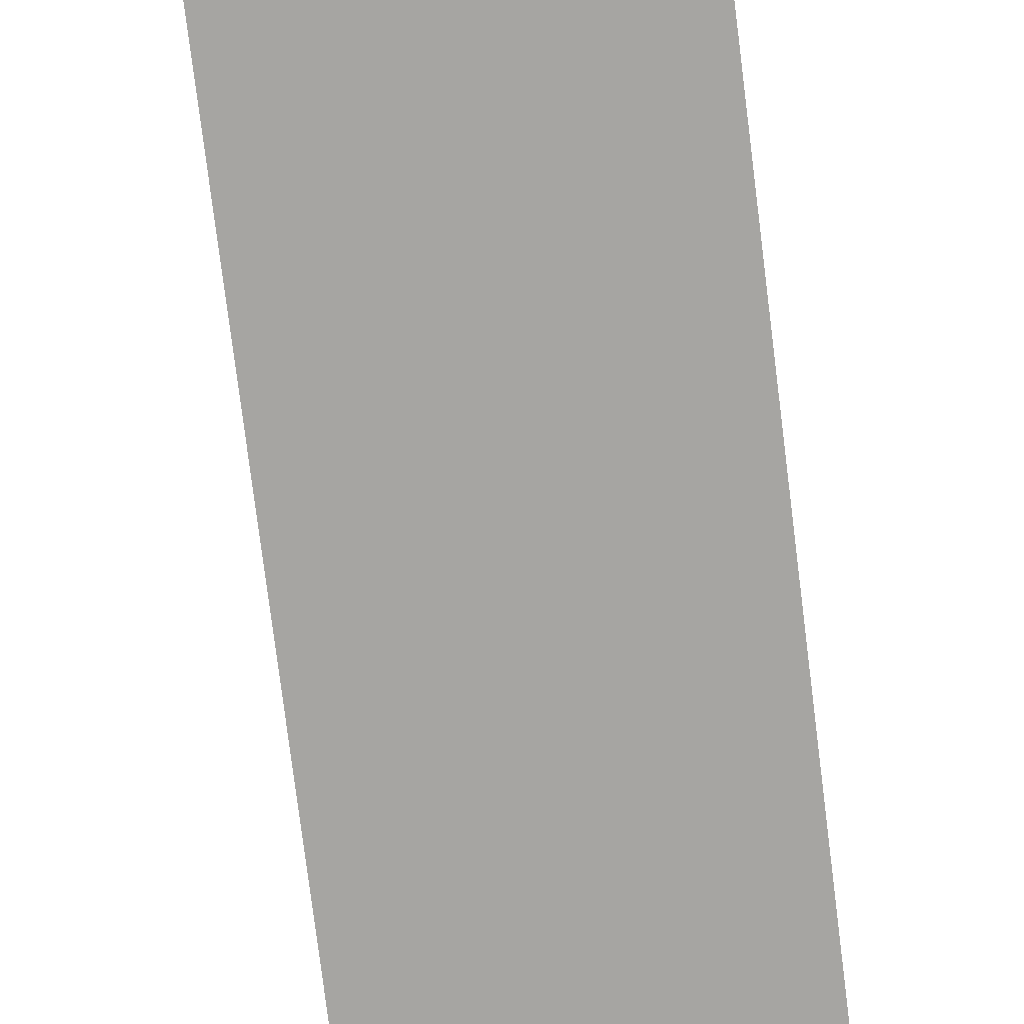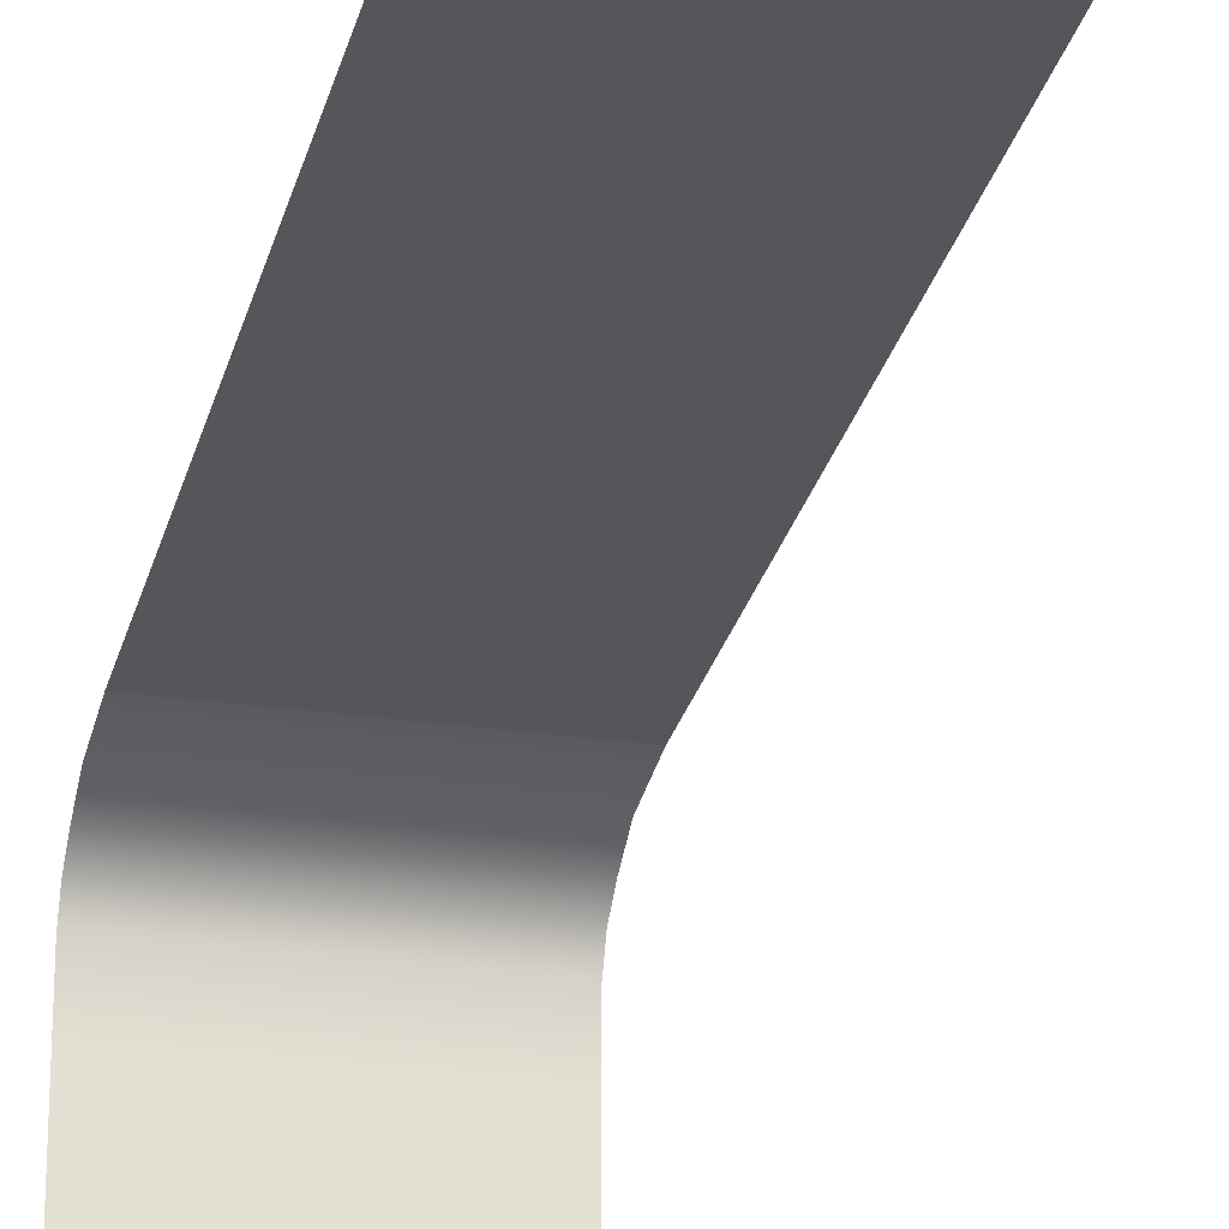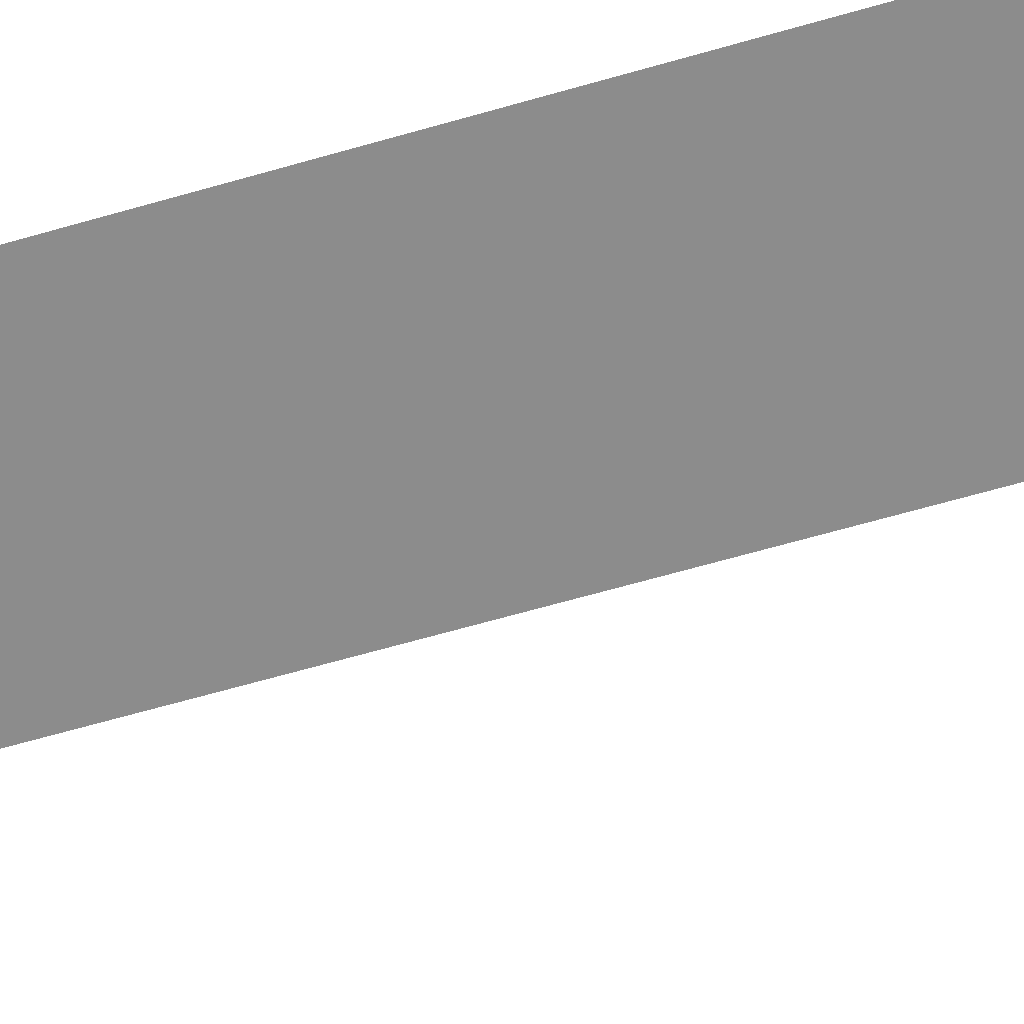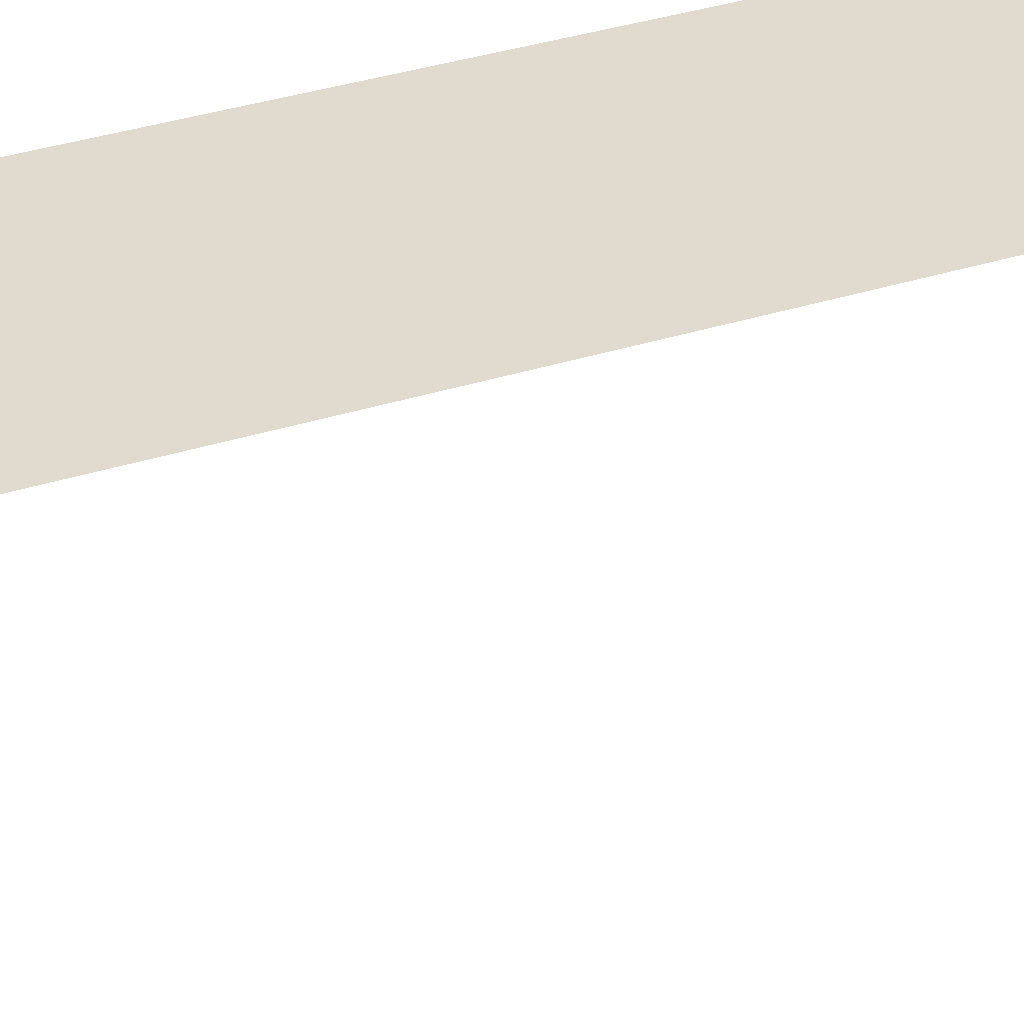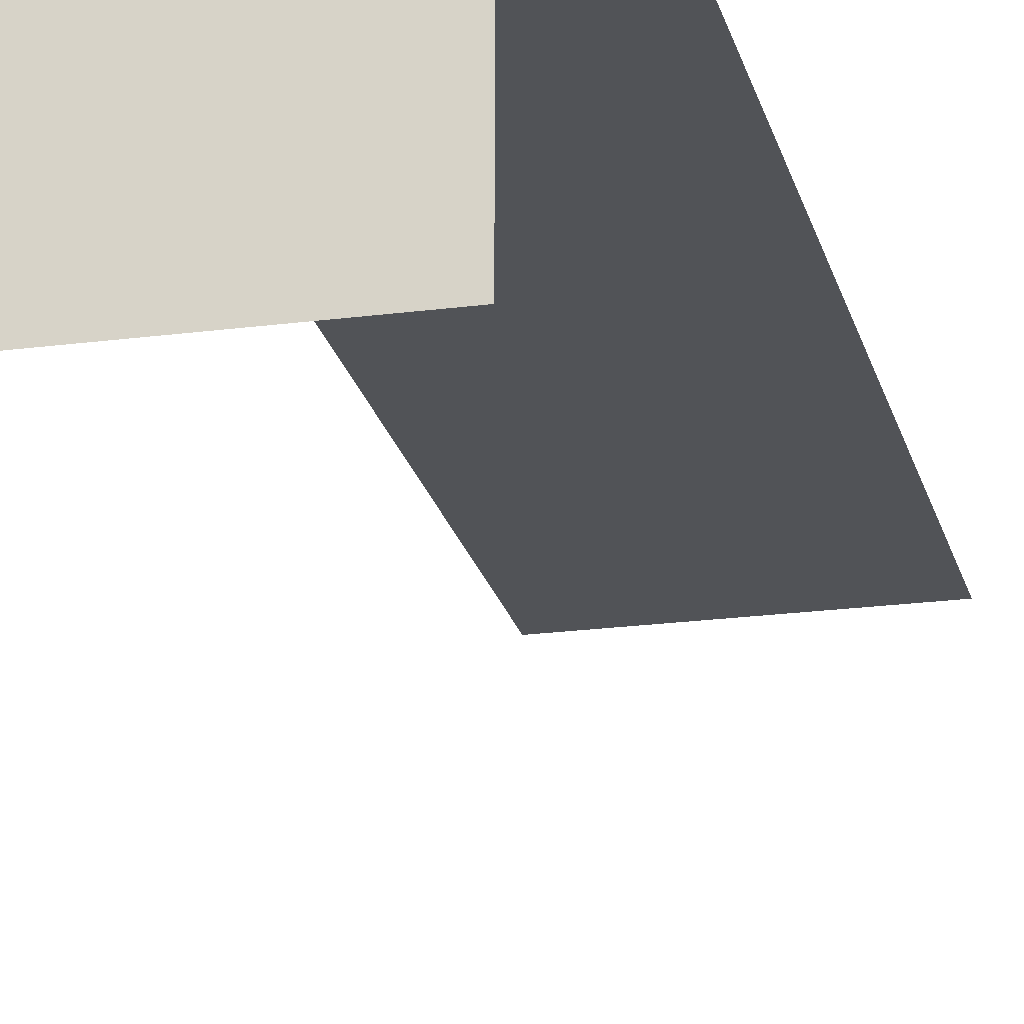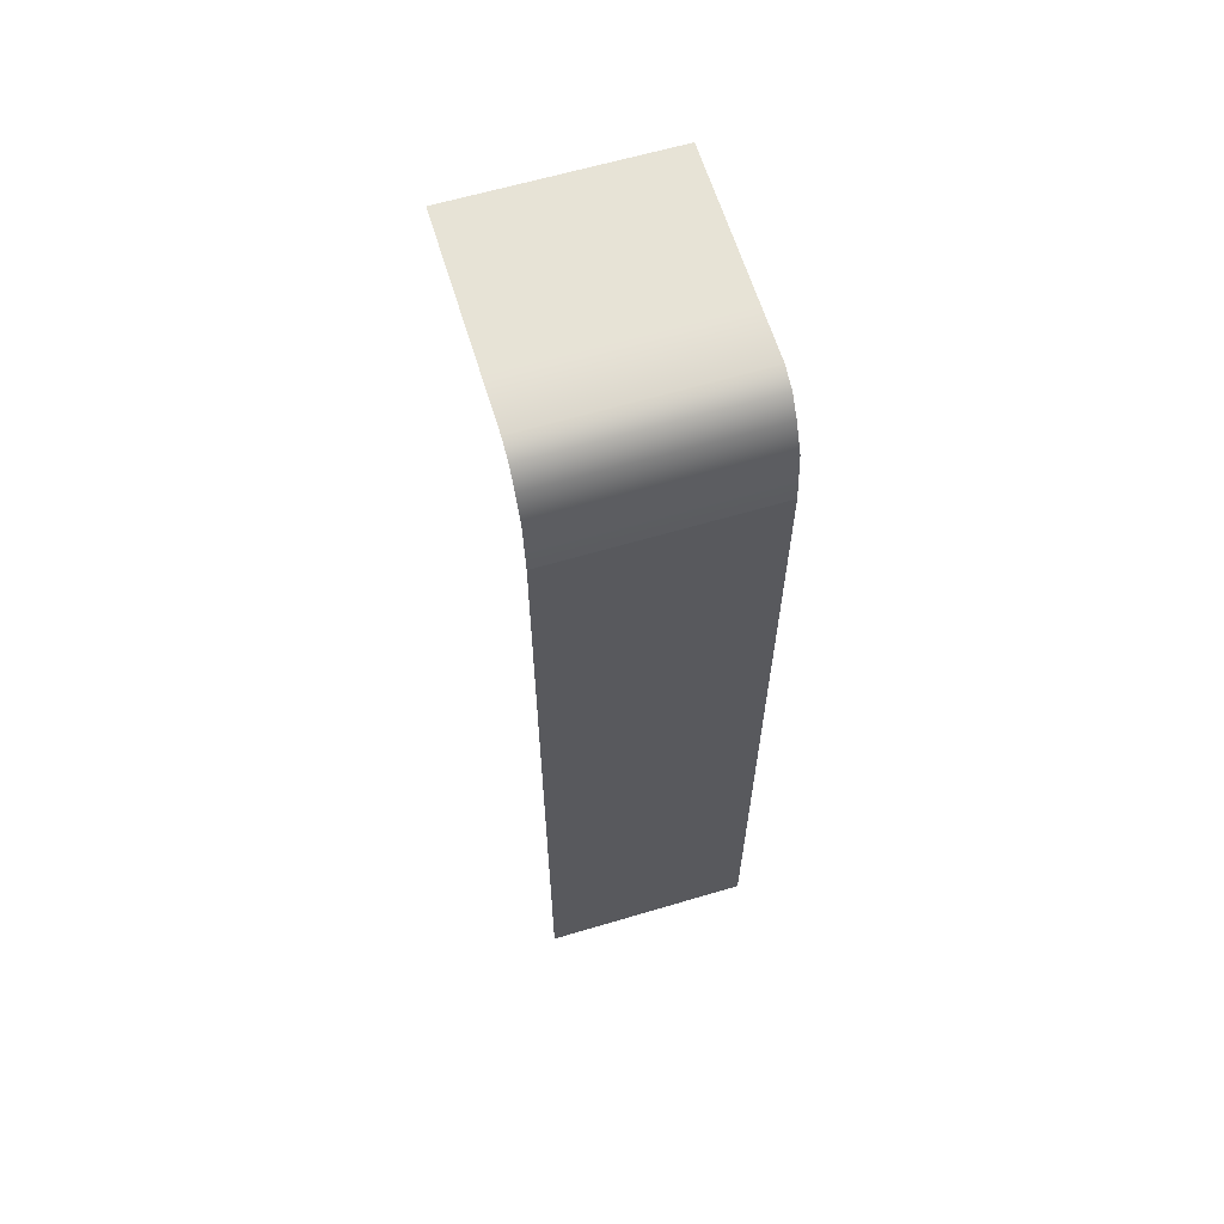
<metadata>
{"format":"obj","ext":"obj","renderer":"f3d","projection":"perspective","resolution":1024,"background":"white","views":[{"elev":-73.6,"azim":7.0,"up":"+Z"},{"elev":-25.9,"azim":-13.1,"up":"+Z"},{"elev":-64.2,"azim":-73.7,"up":"+Z"},{"elev":33.4,"azim":-113.9,"up":"+Z"},{"elev":-21.7,"azim":-166.9,"up":"+Z"},{"elev":62.6,"azim":-16.8,"up":"+Y"}]}
</metadata>
<code>
g WaterfallTop
v 0.5 0 -0.25
v 0 0 -0.25
v -0.5 0 -0.25
v -0.5 -1 0.25
v -0.5 -0.5 0.25
v 0.5 -0.5 0.25
v 0.5 -1 0.25
v -0.5 -1.5 0.25
v 0.5 -1.5 0.25
v -0.5 -2 0.25
v 0.5 -2 0.25
v -0.5 -2.5 0.25
v 0.5 -2.5 0.25
v -0.5 -3 0.25
v 0.5 -3 0.25
v -0.5 -3.5 0.25
v 0.5 -3.5 0.25
v 0.5 -4 0.25
v -0.5 -4 0.25
v 0.5 -4.5 0.25
v -0.5 -4.5 0.25
v 0.5 0 -0.5
v -0.5 0 -1
v 0.5 0 -1
v -0.5 0 -0.5
v -0.5 0 -0.25
v 0.5 0 -0.25
v -0.5 0 0
v 0 0 -0.25
v 0.5 0 0
v 0.5 -0.04037 0.09095
v -0.5 -0.04037 0.09095
v 0.5 -0.125 0.1566
v -0.5 -0.125 0.1566
v 0.5 -0.25 0.2223
v -0.5 -0.25 0.2223
v 0.5 -0.5 0.25
v -0.5 -0.5 0.25
g WaterfallTop_0
f 3 2 1
f 6 5 4
f 7 6 4
f 7 4 8
f 9 7 8
f 9 8 10
f 11 9 10
f 11 10 12
f 13 11 12
f 13 12 14
f 15 13 14
f 15 14 16
f 17 15 16
f 17 16 18
f 16 19 18
f 18 19 20
f 19 21 20
f 24 23 22
f 23 25 22
f 22 25 26
f 26 27 22
f 29 26 28
f 28 27 29
f 28 30 27
f 30 28 31
f 28 32 31
f 31 32 33
f 32 34 33
f 33 34 35
f 34 36 35
f 35 36 37
f 36 38 37

</code>
